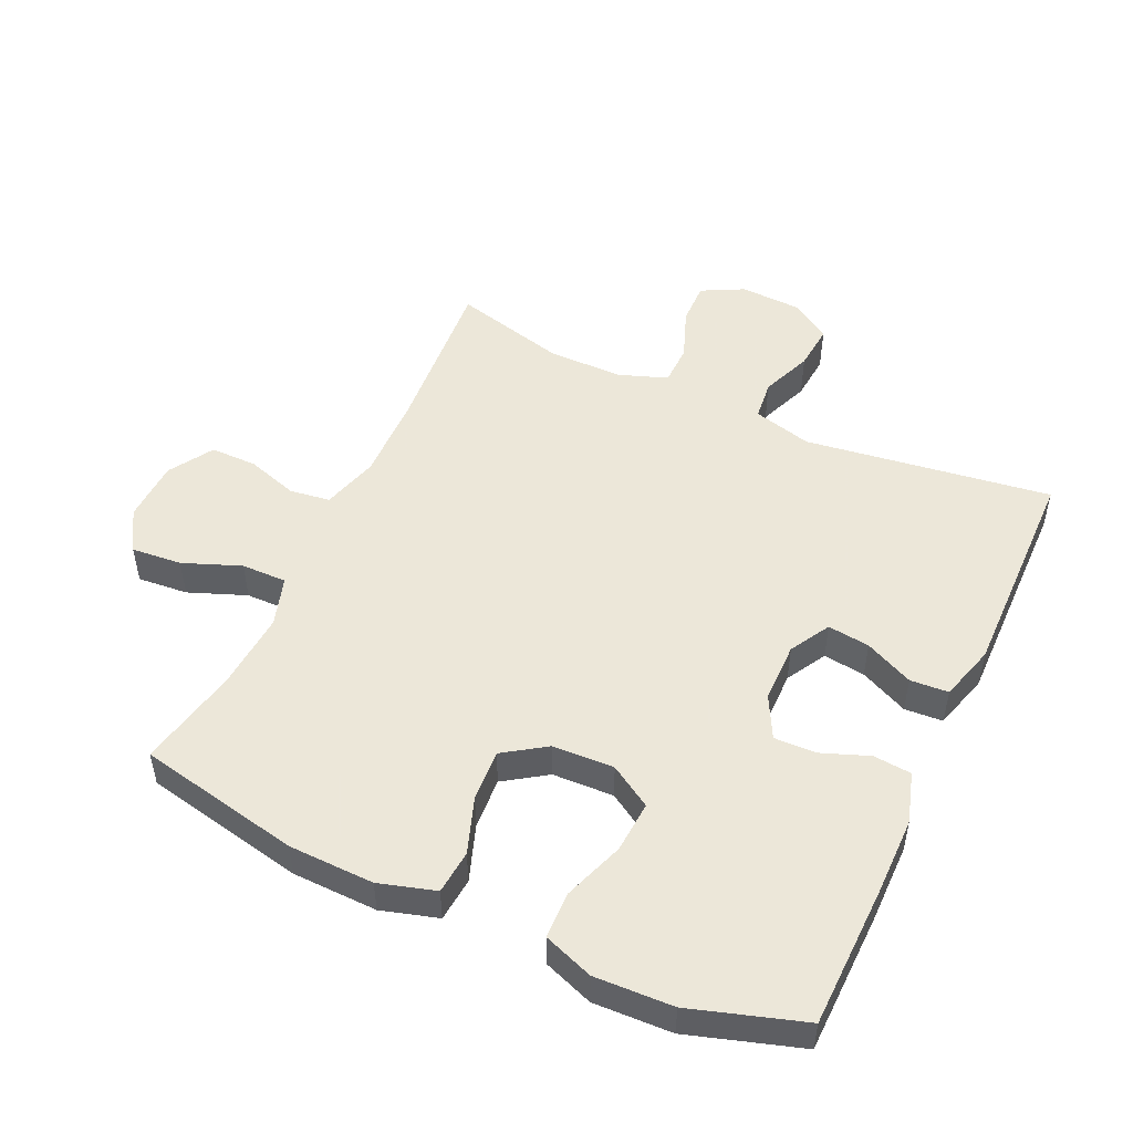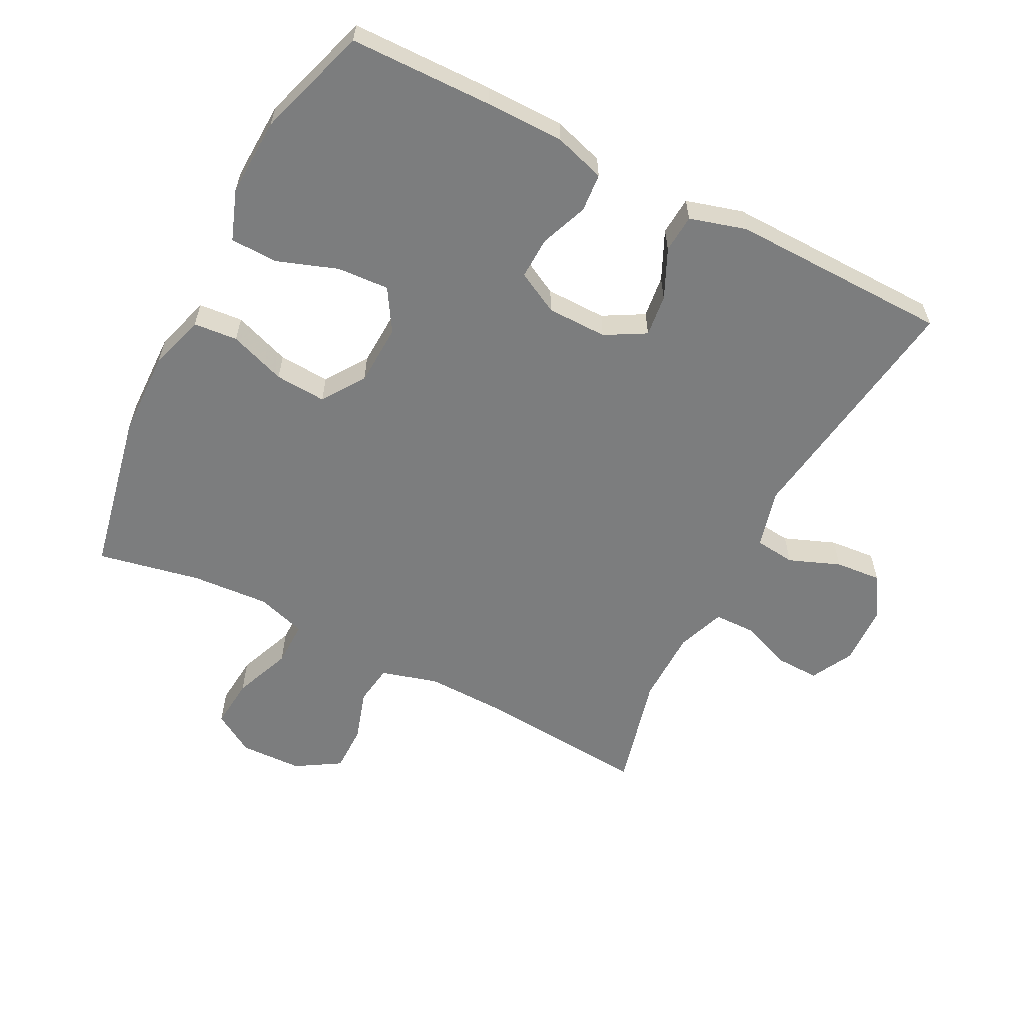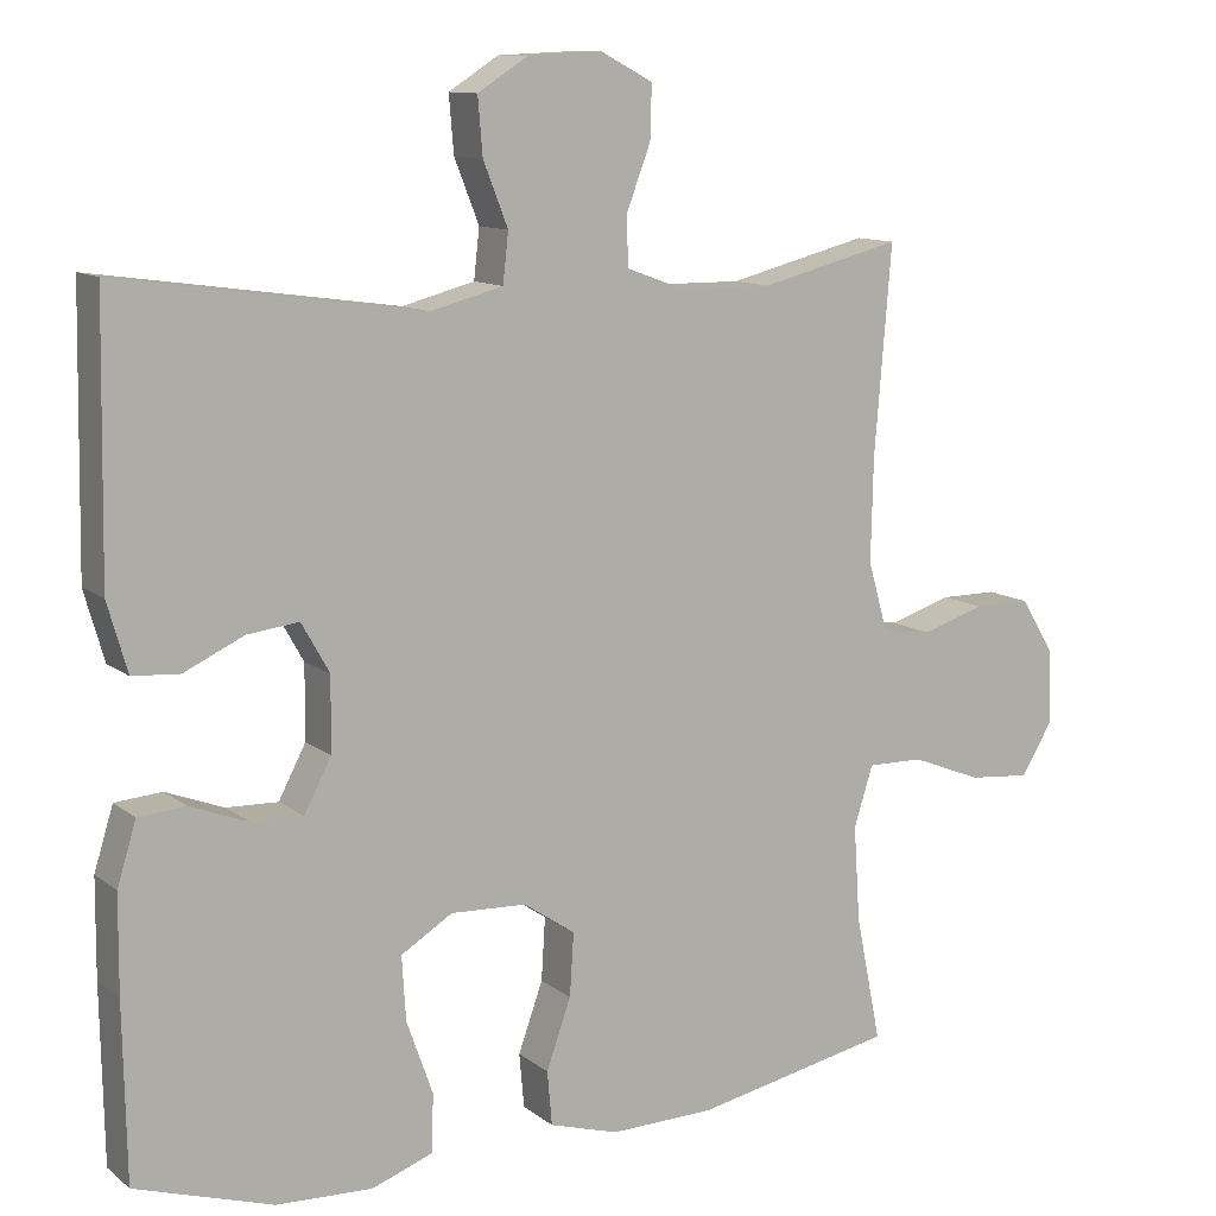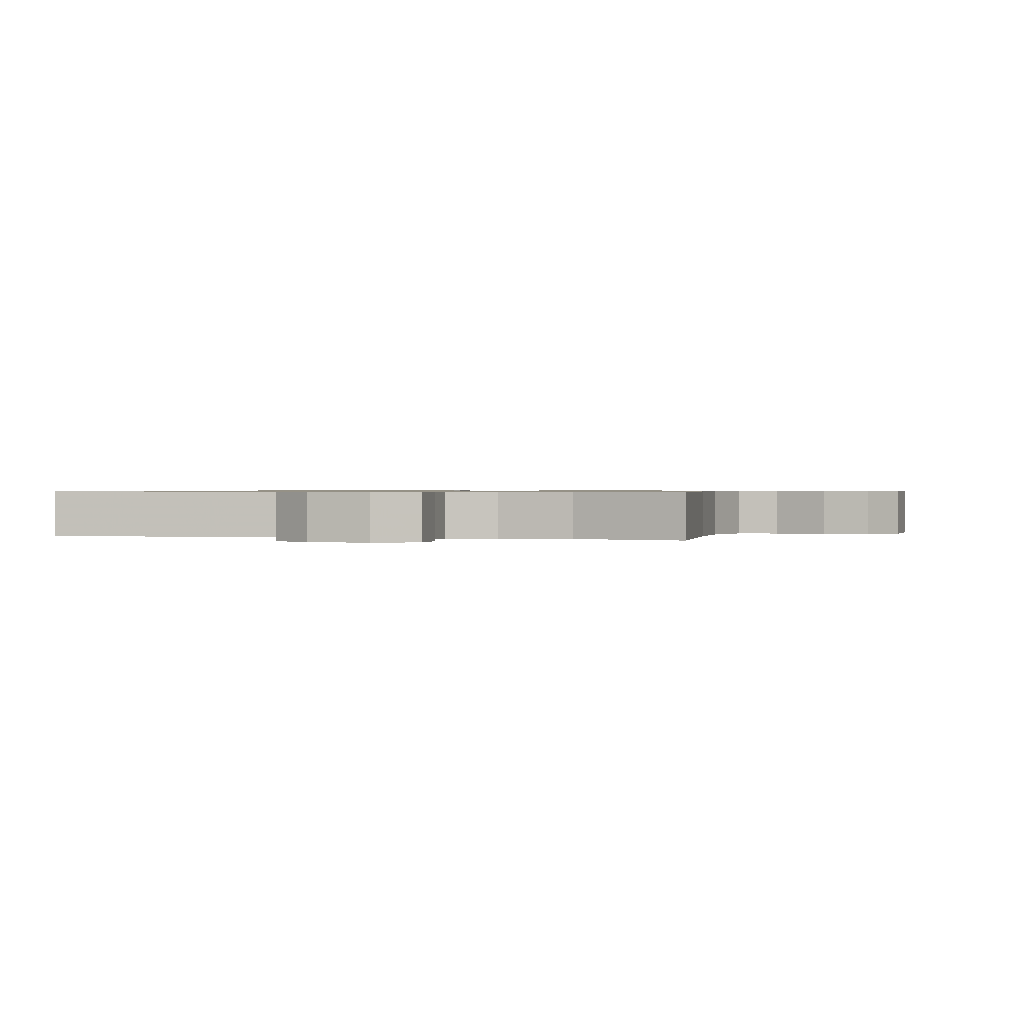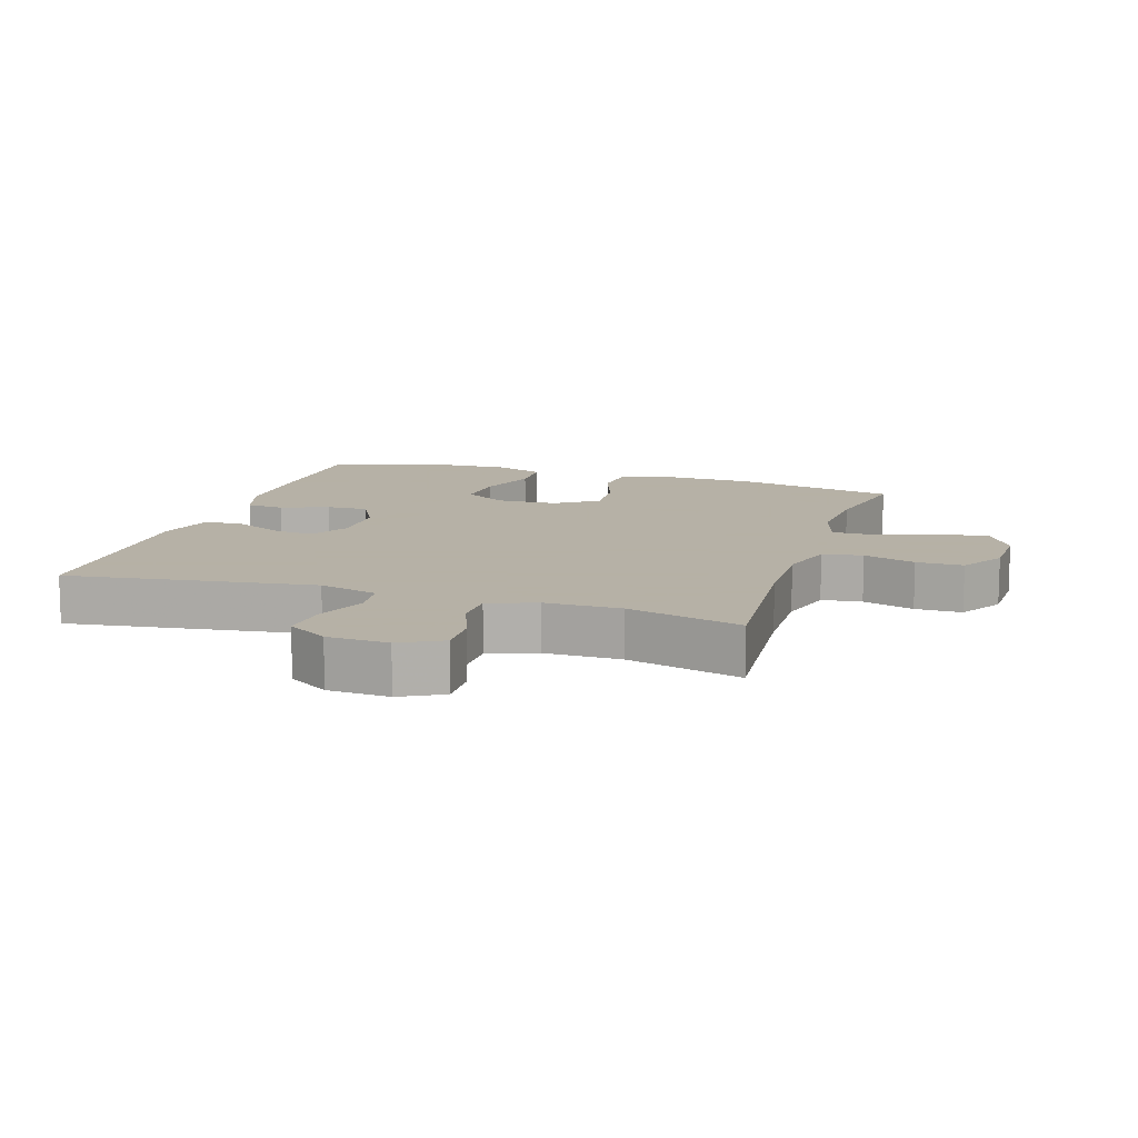
<metadata>
{"format":"obj","ext":"obj","renderer":"f3d","projection":"perspective","resolution":1024,"background":"white","views":[{"elev":50.2,"azim":-155.1,"up":"+Y"},{"elev":-59.0,"azim":-117.2,"up":"+Y"},{"elev":11.2,"azim":-29.9,"up":"+Z"},{"elev":0.7,"azim":15.3,"up":"+Y"},{"elev":12.1,"azim":17.7,"up":"+Y"}]}
</metadata>
<code>
v 0.5 0.07 -0.5
v 0.249 0.07 -0.551
v 0.117 0.07 -0.554
v 0.03 0.07 -0.528
v 0.024 0.07 -0.46
v 0.055 0.07 -0.373
v 0.06 0.07 -0.294
v -0.005 0.07 -0.25
v -0.1 0.07 -0.246
v -0.165 0.07 -0.286
v -0.16 0.07 -0.366
v -0.127 0.07 -0.459
v -0.129 0.07 -0.532
v -0.206 0.07 -0.56
v -0.327 0.07 -0.555
v -0.5 0.07 -0.5
v -0.504 0.07 -0.28
v -0.503 0.07 -0.159
v -0.479 0.07 -0.081
v -0.42 0.07 -0.076
v -0.347 0.07 -0.104
v -0.282 0.07 -0.106
v -0.248 0.07 -0.041
v -0.247 0.07 0.052
v -0.282 0.07 0.114
v -0.347 0.07 0.106
v -0.422 0.07 0.071
v -0.481 0.07 0.075
v -0.506 0.07 0.162
v -0.5 0.07 0.5
v -0.119 0.07 0.446
v -0.028 0.07 0.47
v -0.021 0.07 0.532
v -0.052 0.07 0.611
v -0.058 0.07 0.682
v 0.005 0.07 0.722
v 0.099 0.07 0.726
v 0.164 0.07 0.692
v 0.162 0.07 0.625
v 0.132 0.07 0.546
v 0.133 0.07 0.483
v 0.207 0.07 0.456
v 0.323 0.07 0.455
v 0.5 0.07 0.5
v 0.479 0.07 0.241
v 0.476 0.07 0.111
v 0.501 0.07 0.024
v 0.563 0.07 0.015
v 0.643 0.07 0.04
v 0.715 0.07 0.04
v 0.757 0.07 -0.028
v 0.76 0.07 -0.124
v 0.721 0.07 -0.188
v 0.643 0.07 -0.181
v 0.554 0.07 -0.146
v 0.484 0.07 -0.145
v 0.46 0.07 -0.221
v 0.468 0.07 -0.341
v 0.5 0 -0.5
v 0.249 0 -0.551
v 0.117 0 -0.554
v 0.03 0 -0.528
v 0.024 0 -0.46
v 0.055 0 -0.373
v 0.06 0 -0.294
v -0.005 0 -0.25
v -0.1 0 -0.246
v -0.165 0 -0.286
v -0.16 0 -0.366
v -0.127 0 -0.459
v -0.129 0 -0.532
v -0.206 0 -0.56
v -0.327 0 -0.555
v -0.5 0 -0.5
v -0.504 0 -0.28
v -0.503 0 -0.159
v -0.479 0 -0.081
v -0.42 0 -0.076
v -0.347 0 -0.104
v -0.282 0 -0.106
v -0.248 0 -0.041
v -0.247 0 0.052
v -0.282 0 0.114
v -0.347 0 0.106
v -0.422 0 0.071
v -0.481 0 0.075
v -0.506 0 0.162
v -0.5 0 0.5
v -0.119 0 0.446
v -0.028 0 0.47
v -0.021 0 0.532
v -0.052 0 0.611
v -0.058 0 0.682
v 0.005 0 0.722
v 0.099 0 0.726
v 0.164 0 0.692
v 0.162 0 0.625
v 0.132 0 0.546
v 0.133 0 0.483
v 0.207 0 0.456
v 0.323 0 0.455
v 0.5 0 0.5
v 0.479 0 0.241
v 0.476 0 0.111
v 0.501 0 0.024
v 0.563 0 0.015
v 0.643 0 0.04
v 0.715 0 0.04
v 0.757 0 -0.028
v 0.76 0 -0.124
v 0.721 0 -0.188
v 0.643 0 -0.181
v 0.554 0 -0.146
v 0.484 0 -0.145
v 0.46 0 -0.221
v 0.468 0 -0.341
f 52 53 54 55
f 52 55 56
f 51 52 56
f 48 49 50 51
f 47 48 51 56
f 46 47 56 57
f 43 44 45
f 42 43 45 46
f 41 42 46 57
f 37 38 39 40
f 37 40 41
f 36 37 41
f 33 34 35 36
f 32 33 36 41
f 31 32 41 57
f 26 27 28 29
f 25 26 29 30
f 18 19 20 21
f 18 21 22
f 17 18 22
f 16 17 22
f 15 16 22
f 14 15 22 23
f 11 12 13 14
f 10 11 14 23
f 3 4 5 6
f 3 6 7
f 58 1 2 3
f 58 3 7
f 57 58 7 8
f 25 30 31 57
f 24 25 57 8
f 9 10 23 24
f 8 9 24
f 113 112 111 110
f 114 113 110
f 114 110 109
f 109 108 107 106
f 114 109 106 105
f 115 114 105 104
f 103 102 101
f 104 103 101 100
f 115 104 100 99
f 98 97 96 95
f 99 98 95
f 99 95 94
f 94 93 92 91
f 99 94 91 90
f 115 99 90 89
f 87 86 85 84
f 88 87 84 83
f 79 78 77 76
f 80 79 76
f 80 76 75
f 80 75 74
f 80 74 73
f 81 80 73 72
f 72 71 70 69
f 81 72 69 68
f 64 63 62 61
f 65 64 61
f 61 60 59 116
f 65 61 116
f 66 65 116 115
f 115 89 88 83
f 66 115 83 82
f 82 81 68 67
f 82 67 66
f 1 59 60 2
f 2 60 61 3
f 3 61 62 4
f 4 62 63 5
f 5 63 64 6
f 6 64 65 7
f 7 65 66 8
f 8 66 67 9
f 9 67 68 10
f 10 68 69 11
f 11 69 70 12
f 12 70 71 13
f 13 71 72 14
f 14 72 73 15
f 15 73 74 16
f 16 74 75 17
f 17 75 76 18
f 18 76 77 19
f 19 77 78 20
f 20 78 79 21
f 21 79 80 22
f 22 80 81 23
f 23 81 82 24
f 24 82 83 25
f 25 83 84 26
f 26 84 85 27
f 27 85 86 28
f 28 86 87 29
f 29 87 88 30
f 30 88 89 31
f 31 89 90 32
f 32 90 91 33
f 33 91 92 34
f 34 92 93 35
f 35 93 94 36
f 36 94 95 37
f 37 95 96 38
f 38 96 97 39
f 39 97 98 40
f 40 98 99 41
f 41 99 100 42
f 42 100 101 43
f 43 101 102 44
f 44 102 103 45
f 45 103 104 46
f 46 104 105 47
f 47 105 106 48
f 48 106 107 49
f 49 107 108 50
f 50 108 109 51
f 51 109 110 52
f 52 110 111 53
f 53 111 112 54
f 54 112 113 55
f 55 113 114 56
f 56 114 115 57
f 57 115 116 58
f 58 116 59 1

</code>
